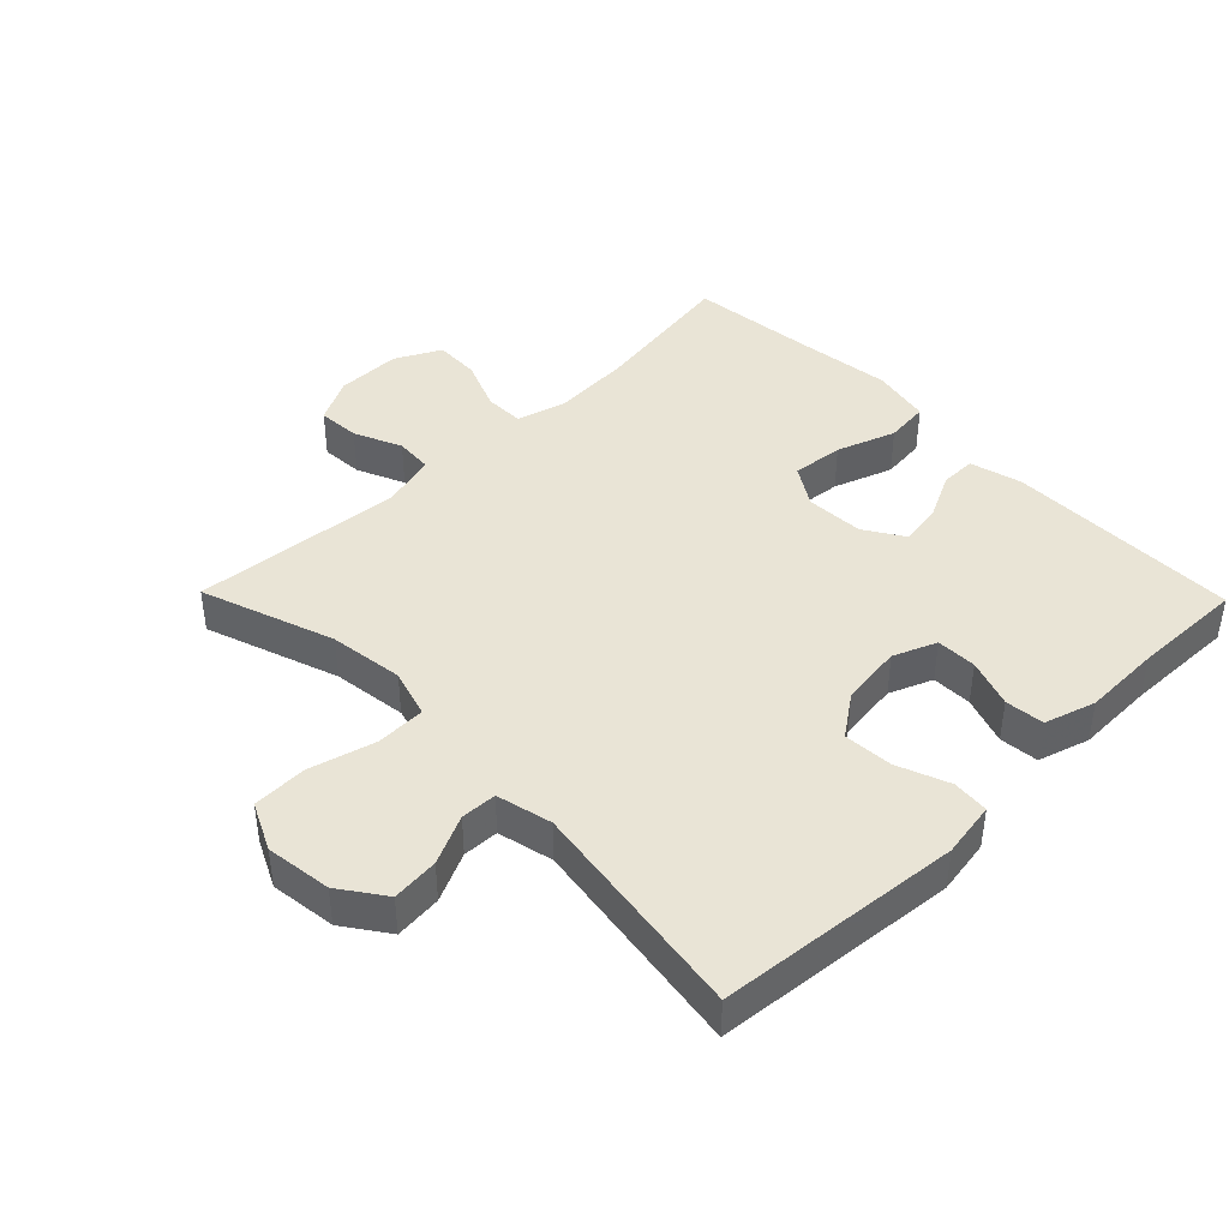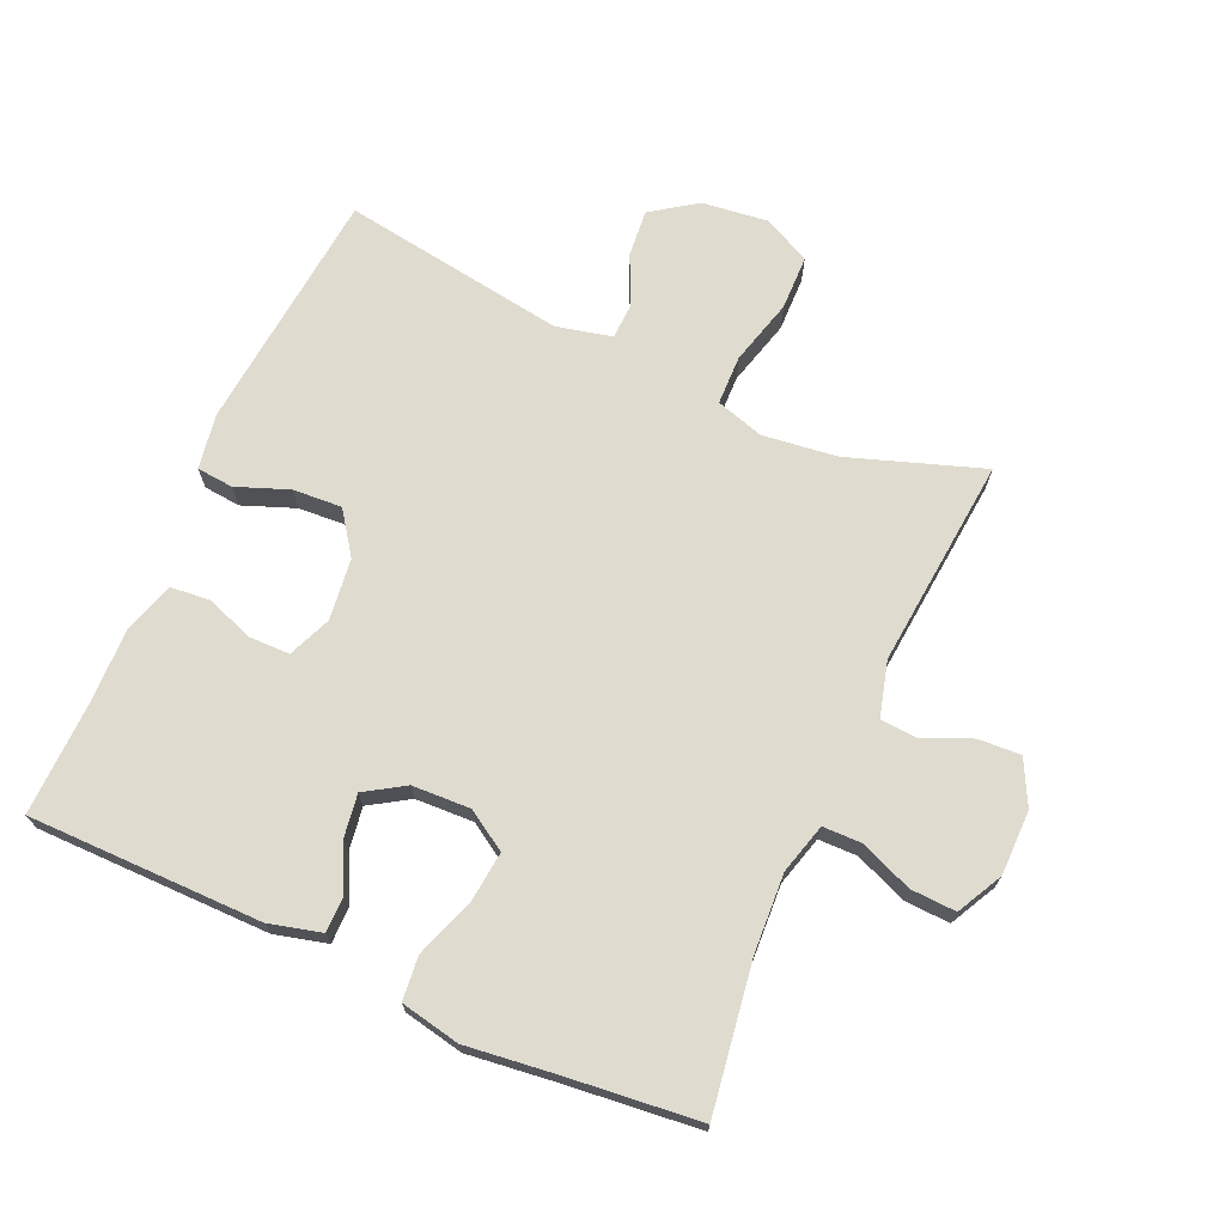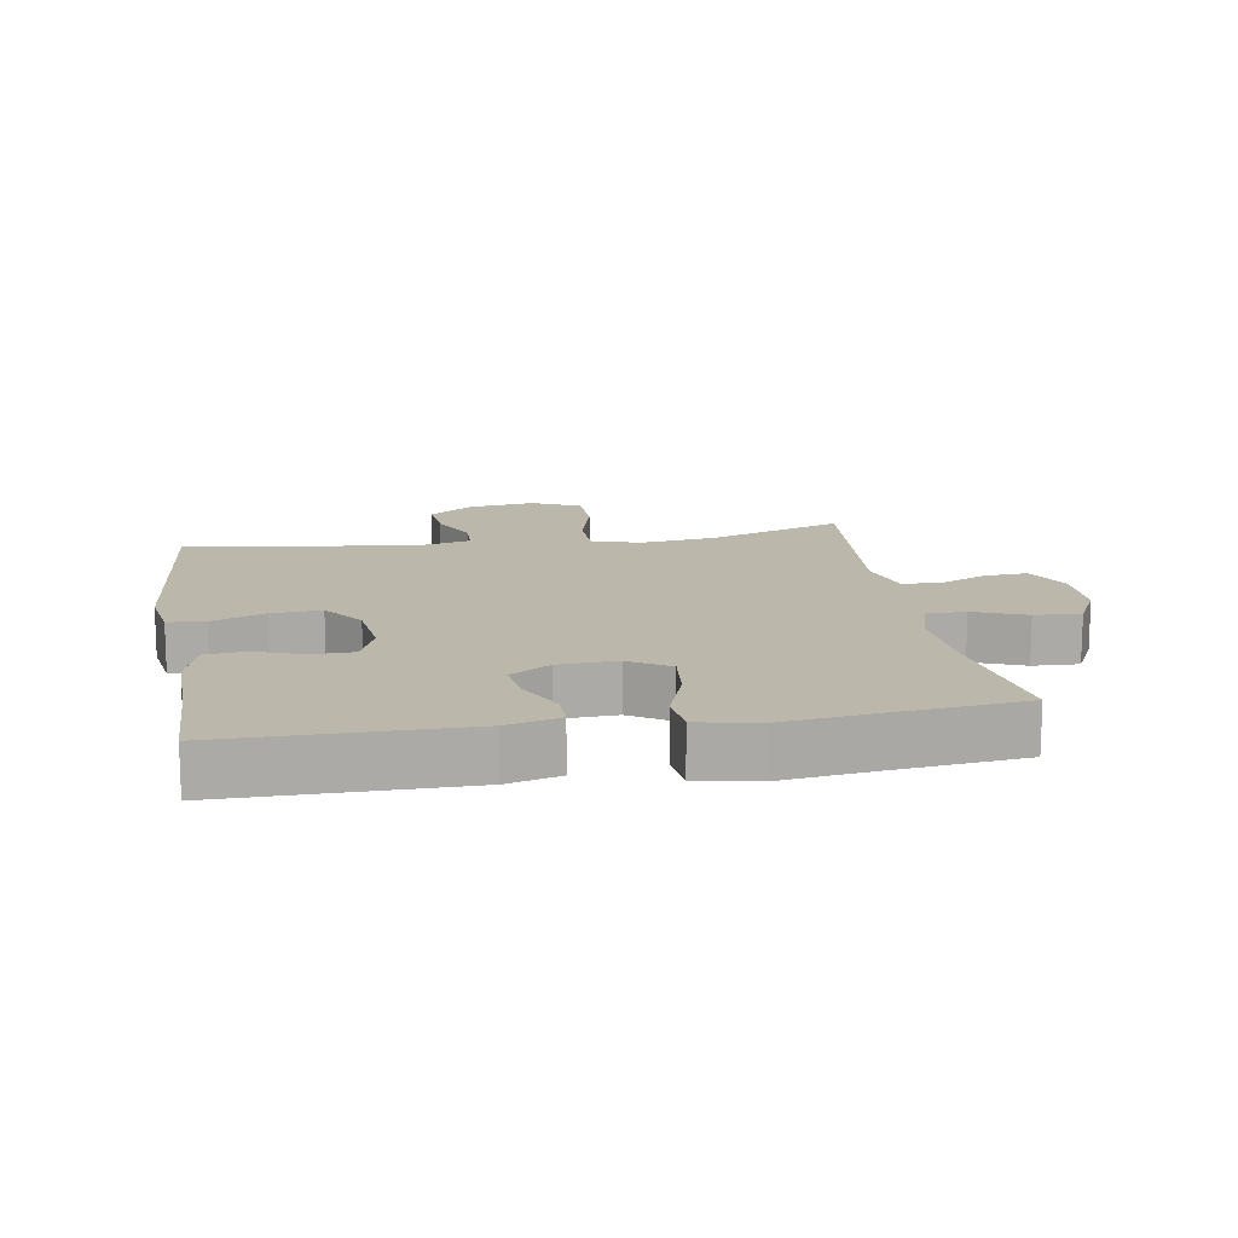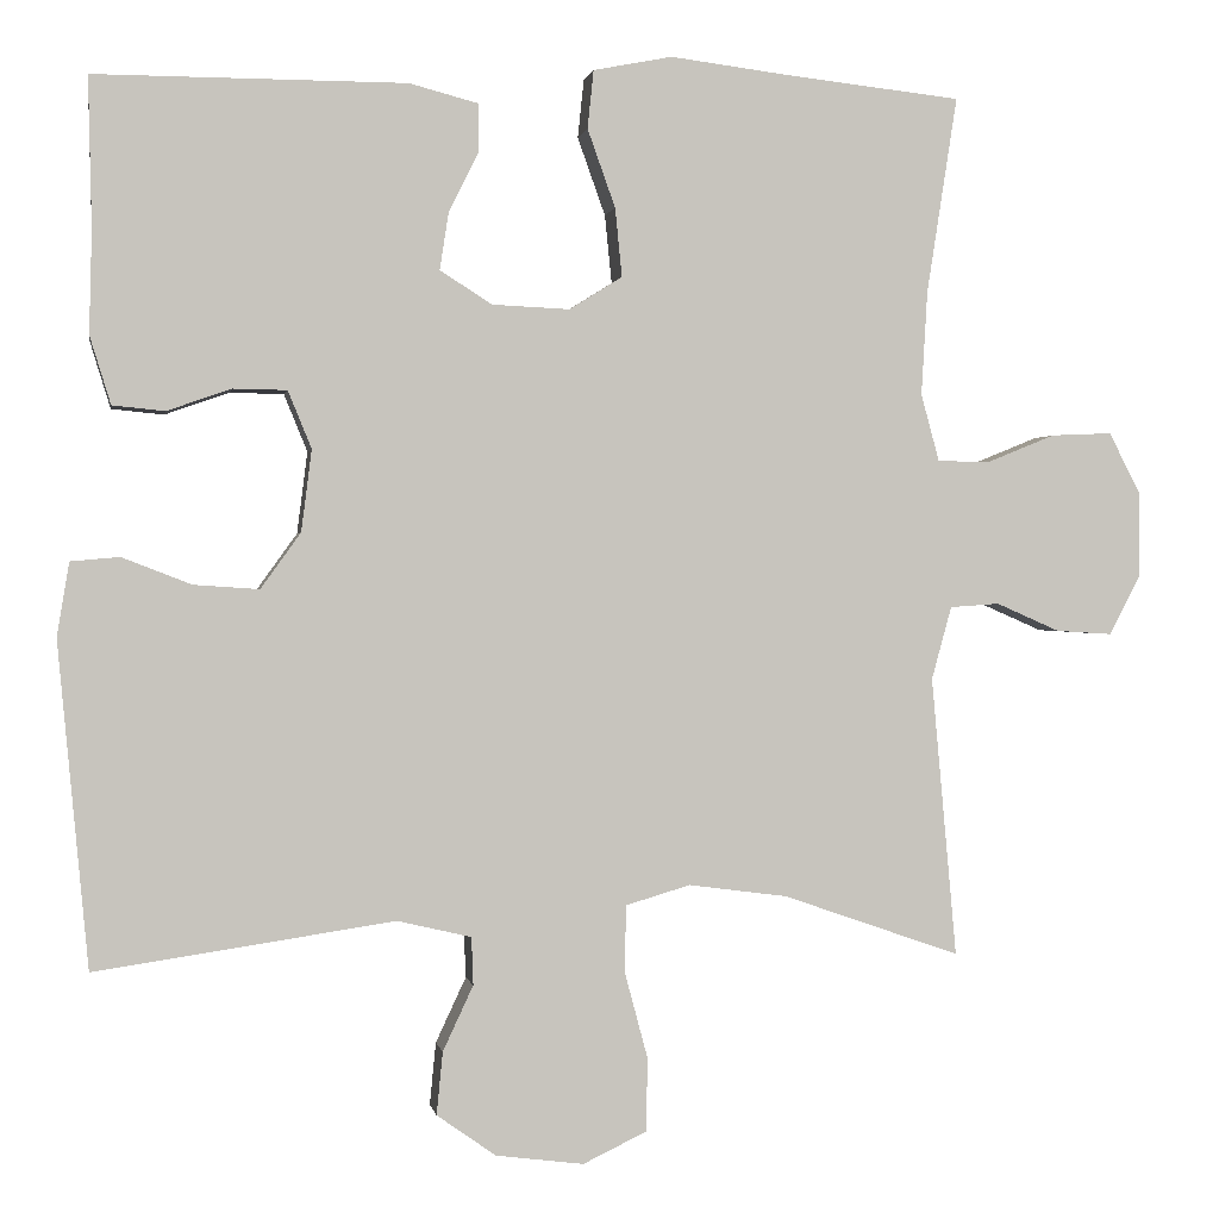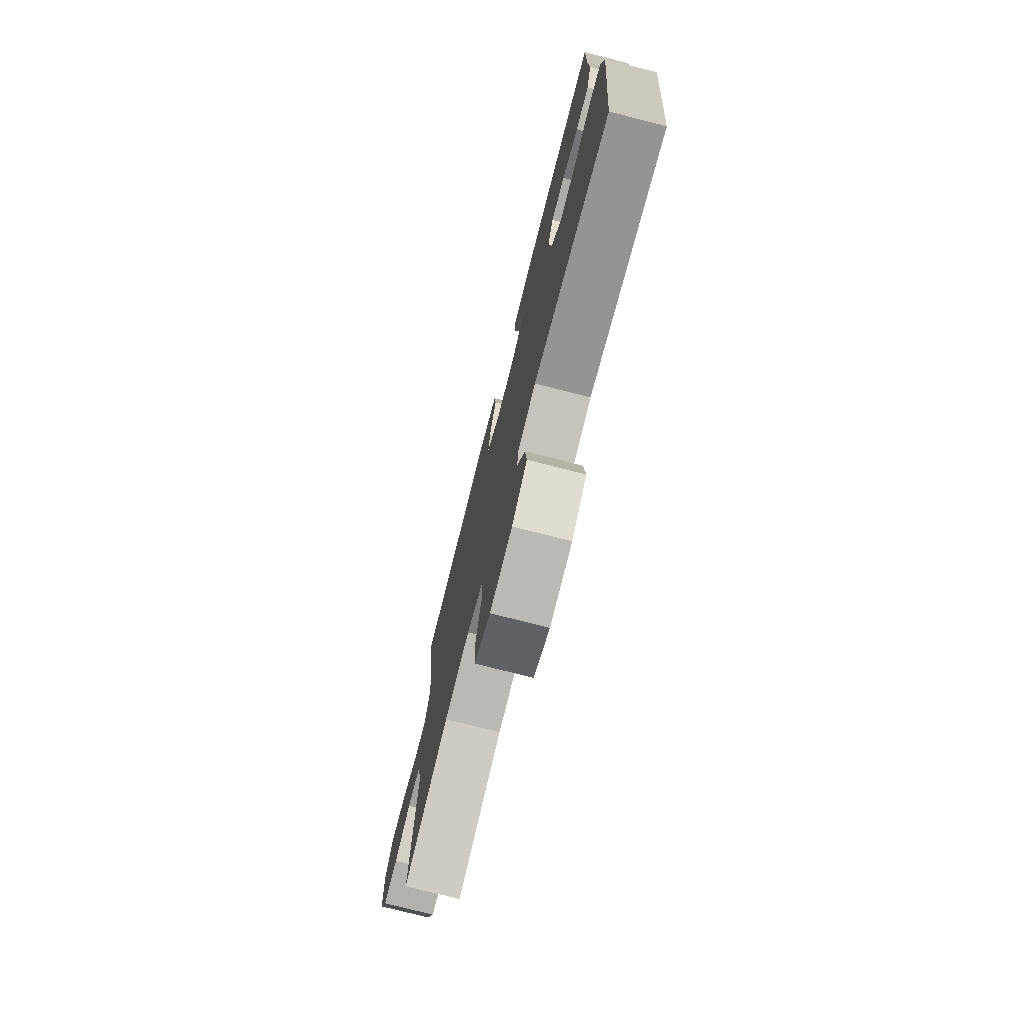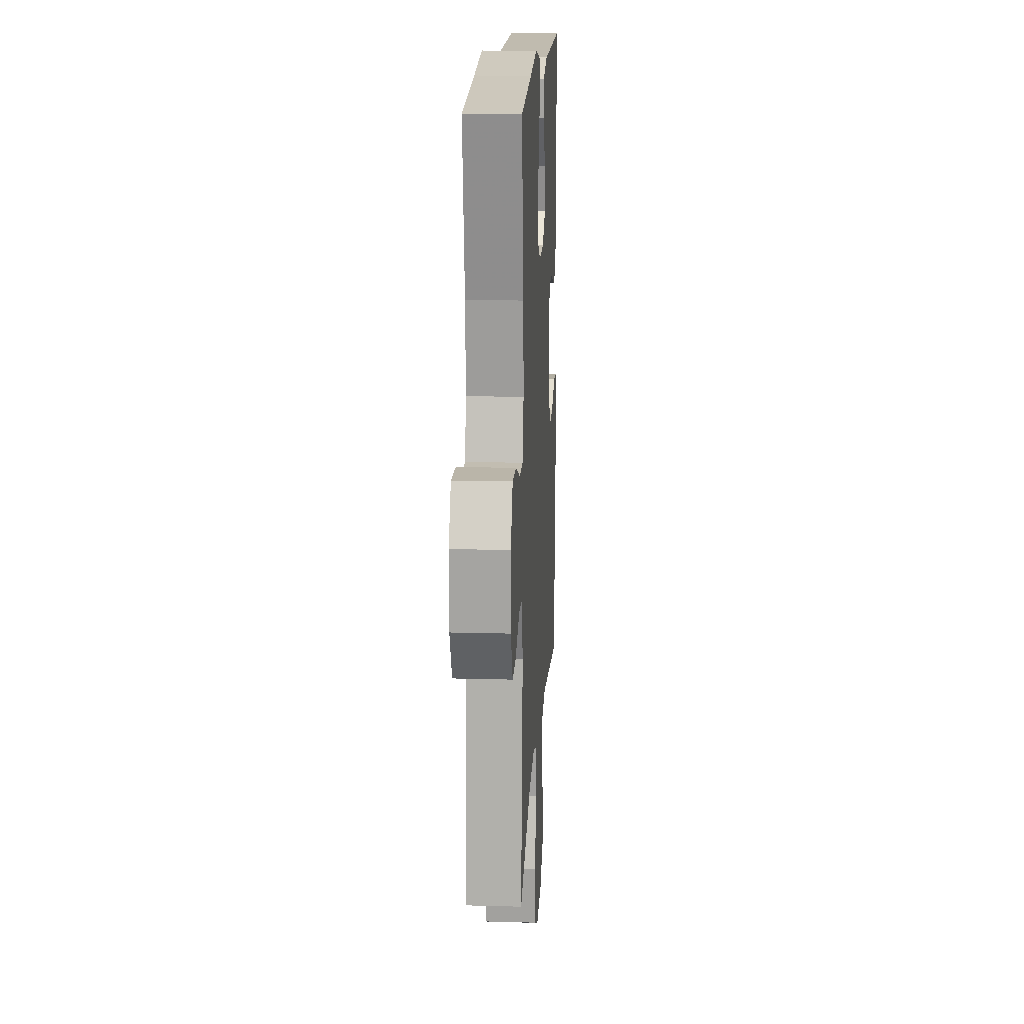
<metadata>
{"format":"obj","ext":"obj","renderer":"f3d","projection":"perspective","resolution":1024,"background":"white","views":[{"elev":42.4,"azim":-134.3,"up":"+Y"},{"elev":70.5,"azim":24.2,"up":"+Y"},{"elev":14.3,"azim":-9.4,"up":"+Y"},{"elev":0.4,"azim":-9.8,"up":"+Z"},{"elev":-75.7,"azim":-104.3,"up":"+Z"},{"elev":16.1,"azim":93.3,"up":"+Z"}]}
</metadata>
<code>
v 0.5 0.07 -0.5
v 0.296 0.07 -0.429
v 0.182 0.07 -0.414
v 0.108 0.07 -0.436
v 0.106 0.07 -0.512
v 0.133 0.07 -0.613
v 0.131 0.07 -0.697
v 0.058 0.07 -0.732
v -0.043 0.07 -0.719
v -0.111 0.07 -0.671
v -0.104 0.07 -0.599
v -0.069 0.07 -0.524
v -0.071 0.07 -0.469
v -0.156 0.07 -0.449
v -0.5 0.07 -0.5
v -0.535 0.07 -0.127
v -0.521 0.07 -0.042
v -0.465 0.07 -0.037
v -0.385 0.07 -0.068
v -0.31 0.07 -0.073
v -0.264 0.07 -0.009
v -0.252 0.07 0.085
v -0.279 0.07 0.151
v -0.341 0.07 0.152
v -0.415 0.07 0.126
v -0.475 0.07 0.132
v -0.499 0.07 0.21
v -0.496 0.07 0.329
v -0.5 0.07 0.5
v -0.142 0.07 0.5
v -0.062 0.07 0.479
v -0.062 0.07 0.425
v -0.097 0.07 0.354
v -0.107 0.07 0.289
v -0.047 0.07 0.251
v 0.042 0.07 0.247
v 0.103 0.07 0.285
v 0.095 0.07 0.364
v 0.063 0.07 0.454
v 0.07 0.07 0.521
v 0.161 0.07 0.539
v 0.297 0.07 0.522
v 0.5 0.07 0.5
v 0.465 0.07 0.274
v 0.458 0.07 0.154
v 0.479 0.07 0.077
v 0.539 0.07 0.076
v 0.618 0.07 0.108
v 0.688 0.07 0.111
v 0.724 0.07 0.041
v 0.724 0.07 -0.058
v 0.689 0.07 -0.126
v 0.624 0.07 -0.122
v 0.551 0.07 -0.09
v 0.494 0.07 -0.094
v 0.471 0.07 -0.178
v 0.5 0 -0.5
v 0.296 0 -0.429
v 0.182 0 -0.414
v 0.108 0 -0.436
v 0.106 0 -0.512
v 0.133 0 -0.613
v 0.131 0 -0.697
v 0.058 0 -0.732
v -0.043 0 -0.719
v -0.111 0 -0.671
v -0.104 0 -0.599
v -0.069 0 -0.524
v -0.071 0 -0.469
v -0.156 0 -0.449
v -0.5 0 -0.5
v -0.535 0 -0.127
v -0.521 0 -0.042
v -0.465 0 -0.037
v -0.385 0 -0.068
v -0.31 0 -0.073
v -0.264 0 -0.009
v -0.252 0 0.085
v -0.279 0 0.151
v -0.341 0 0.152
v -0.415 0 0.126
v -0.475 0 0.132
v -0.499 0 0.21
v -0.496 0 0.329
v -0.5 0 0.5
v -0.142 0 0.5
v -0.062 0 0.479
v -0.062 0 0.425
v -0.097 0 0.354
v -0.107 0 0.289
v -0.047 0 0.251
v 0.042 0 0.247
v 0.103 0 0.285
v 0.095 0 0.364
v 0.063 0 0.454
v 0.07 0 0.521
v 0.161 0 0.539
v 0.297 0 0.522
v 0.5 0 0.5
v 0.465 0 0.274
v 0.458 0 0.154
v 0.479 0 0.077
v 0.539 0 0.076
v 0.618 0 0.108
v 0.688 0 0.111
v 0.724 0 0.041
v 0.724 0 -0.058
v 0.689 0 -0.126
v 0.624 0 -0.122
v 0.551 0 -0.09
v 0.494 0 -0.094
v 0.471 0 -0.178
f 52 53 54
f 51 52 54
f 50 51 54
f 49 50 54
f 48 49 54
f 47 48 54
f 46 47 54 55
f 45 46 55 56
f 42 43 44
f 42 44 45
f 41 42 45
f 40 41 45
f 39 40 45
f 38 39 45
f 37 38 45 56
f 31 32 33
f 30 31 33
f 29 30 33
f 28 29 33
f 28 33 34
f 27 28 34
f 26 27 34
f 25 26 34
f 24 25 34
f 23 24 34 35
f 17 18 19
f 16 17 19
f 15 16 19
f 14 15 19
f 13 14 19 20
f 10 11 12
f 9 10 12
f 8 9 12
f 7 8 12
f 6 7 12
f 5 6 12
f 4 5 12 13
f 13 20 21
f 4 13 21
f 3 4 21
f 56 1 2
f 37 56 2
f 36 37 2
f 36 2 3
f 35 36 3
f 23 35 3
f 22 23 3
f 3 21 22
f 110 109 108
f 110 108 107
f 110 107 106
f 110 106 105
f 110 105 104
f 110 104 103
f 111 110 103 102
f 112 111 102 101
f 100 99 98
f 101 100 98
f 101 98 97
f 101 97 96
f 101 96 95
f 101 95 94
f 112 101 94 93
f 89 88 87
f 89 87 86
f 89 86 85
f 89 85 84
f 90 89 84
f 90 84 83
f 90 83 82
f 90 82 81
f 90 81 80
f 91 90 80 79
f 75 74 73
f 75 73 72
f 75 72 71
f 75 71 70
f 76 75 70 69
f 68 67 66
f 68 66 65
f 68 65 64
f 68 64 63
f 68 63 62
f 68 62 61
f 69 68 61 60
f 77 76 69
f 77 69 60
f 77 60 59
f 58 57 112
f 58 112 93
f 58 93 92
f 59 58 92
f 59 92 91
f 59 91 79
f 59 79 78
f 78 77 59
f 1 57 58 2
f 2 58 59 3
f 3 59 60 4
f 4 60 61 5
f 5 61 62 6
f 6 62 63 7
f 7 63 64 8
f 8 64 65 9
f 9 65 66 10
f 10 66 67 11
f 11 67 68 12
f 12 68 69 13
f 13 69 70 14
f 14 70 71 15
f 15 71 72 16
f 16 72 73 17
f 17 73 74 18
f 18 74 75 19
f 19 75 76 20
f 20 76 77 21
f 21 77 78 22
f 22 78 79 23
f 23 79 80 24
f 24 80 81 25
f 25 81 82 26
f 26 82 83 27
f 27 83 84 28
f 28 84 85 29
f 29 85 86 30
f 30 86 87 31
f 31 87 88 32
f 32 88 89 33
f 33 89 90 34
f 34 90 91 35
f 35 91 92 36
f 36 92 93 37
f 37 93 94 38
f 38 94 95 39
f 39 95 96 40
f 40 96 97 41
f 41 97 98 42
f 42 98 99 43
f 43 99 100 44
f 44 100 101 45
f 45 101 102 46
f 46 102 103 47
f 47 103 104 48
f 48 104 105 49
f 49 105 106 50
f 50 106 107 51
f 51 107 108 52
f 52 108 109 53
f 53 109 110 54
f 54 110 111 55
f 55 111 112 56
f 56 112 57 1

</code>
